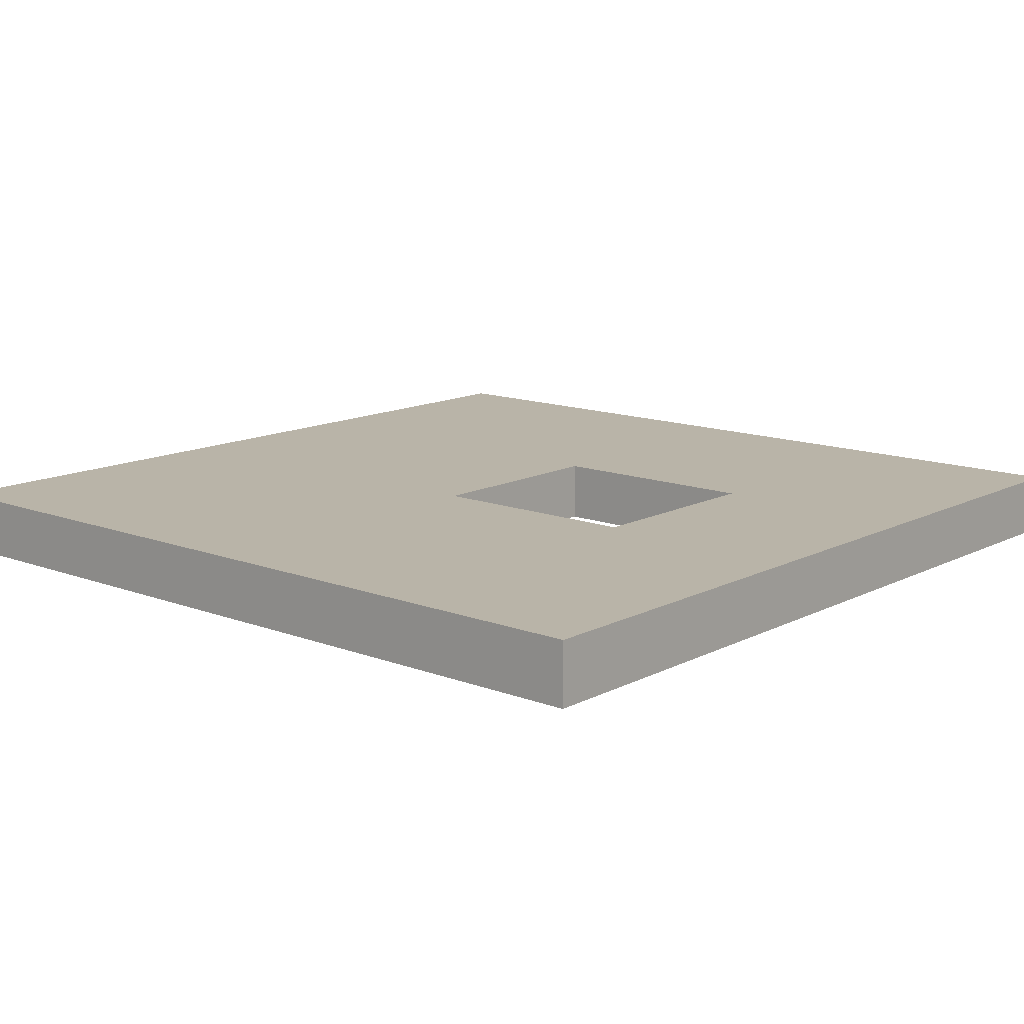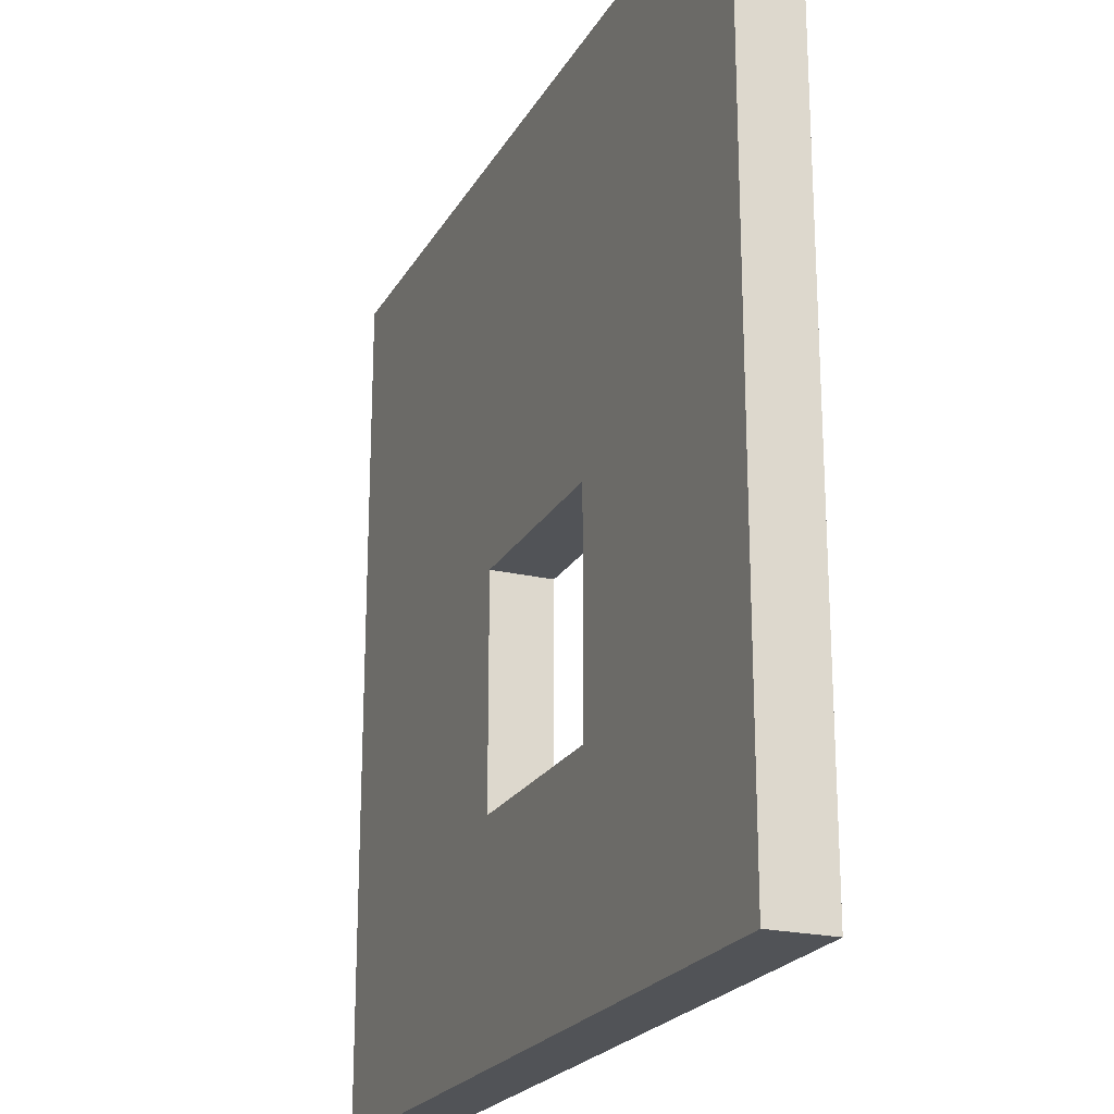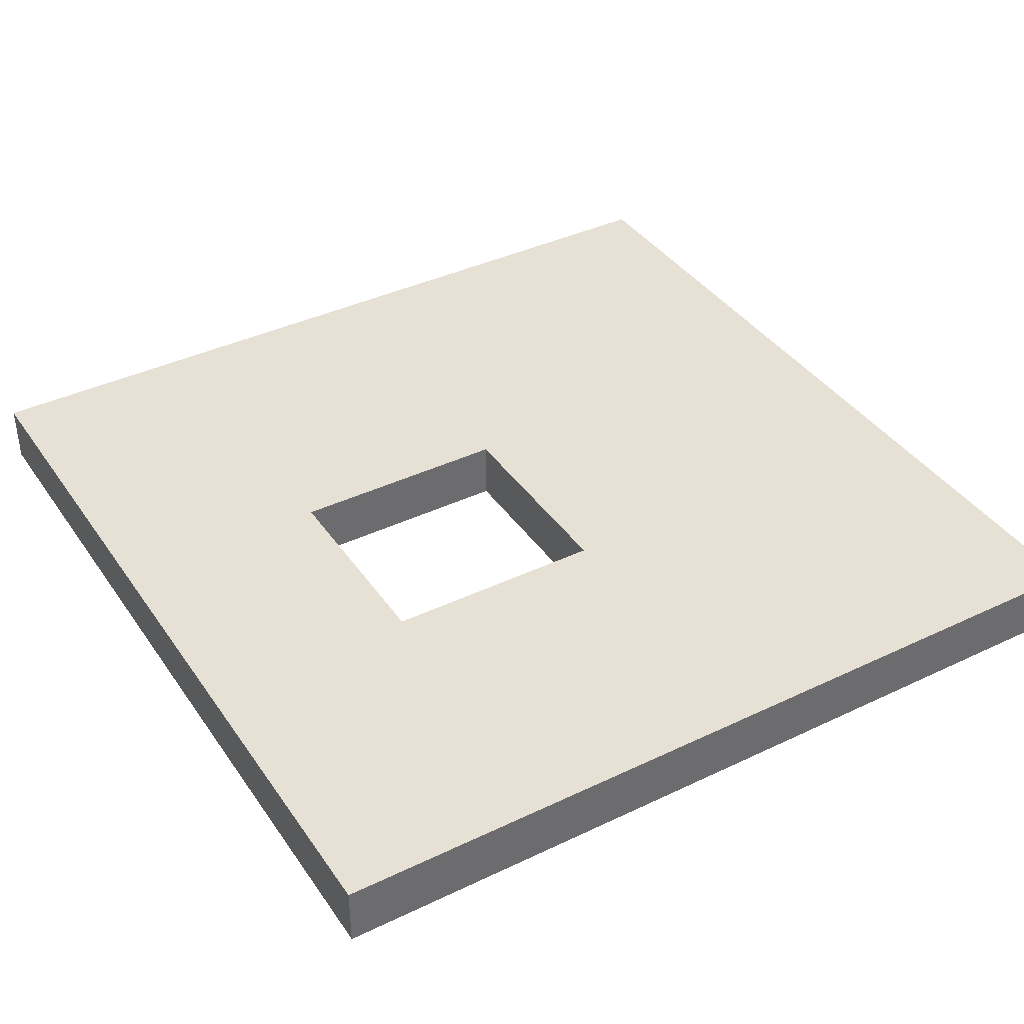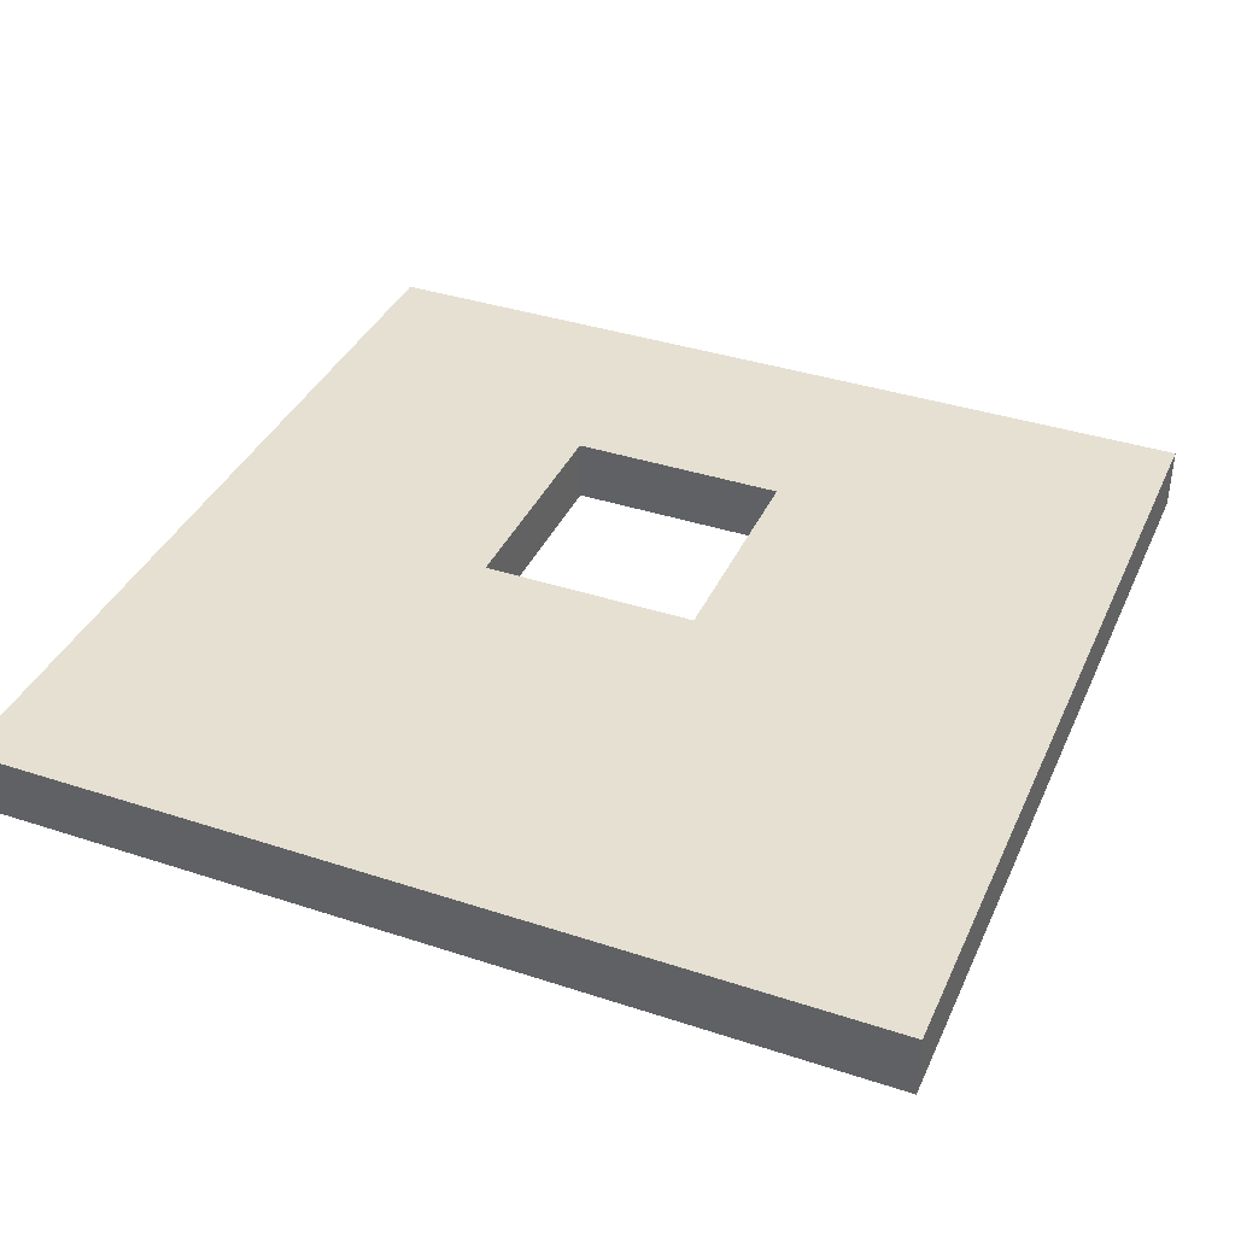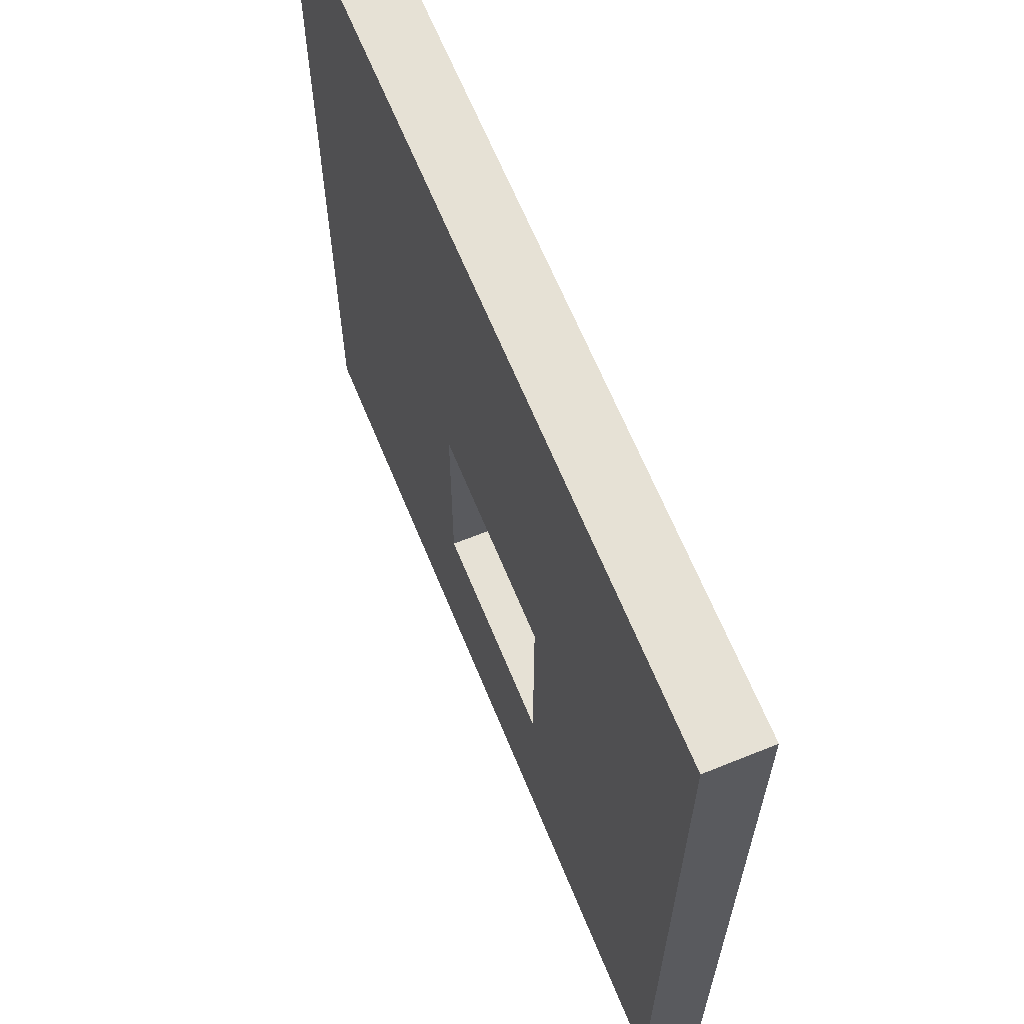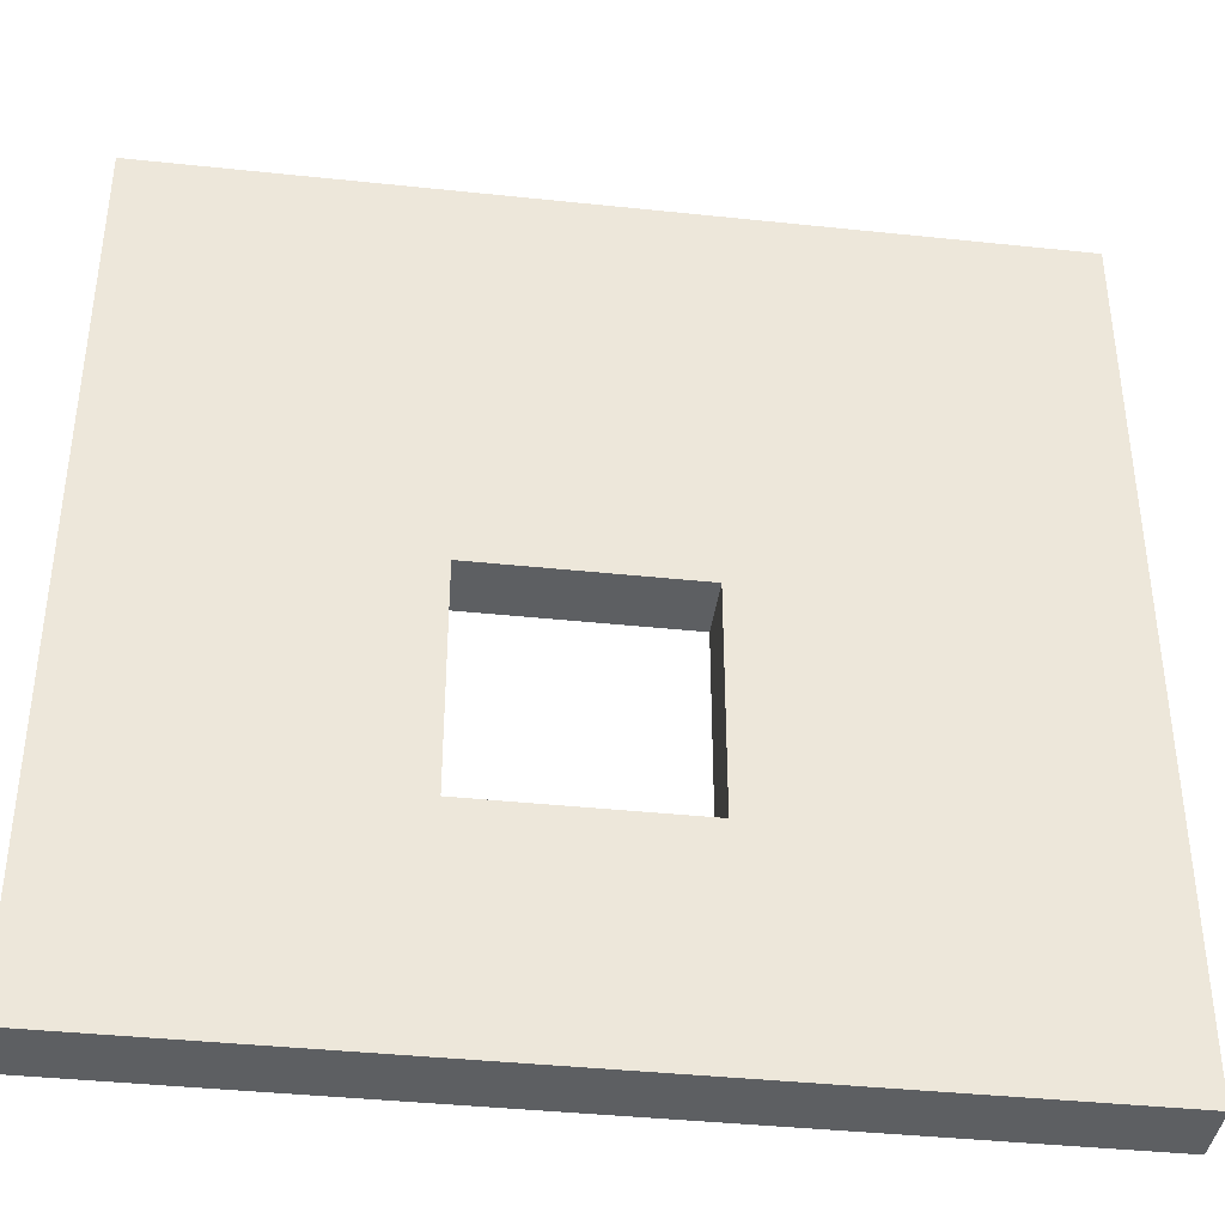
<metadata>
{"format":"obj","ext":"obj","renderer":"f3d","projection":"perspective","resolution":1024,"background":"white","views":[{"elev":13.2,"azim":-49.1,"up":"+Z"},{"elev":-21.9,"azim":67.7,"up":"+Y"},{"elev":39.0,"azim":59.1,"up":"+Z"},{"elev":37.7,"azim":-157.3,"up":"+Z"},{"elev":64.7,"azim":67.8,"up":"+Y"},{"elev":-39.5,"azim":172.5,"up":"+Y"}]}
</metadata>
<code>
g wall빵꾸 버전-0
v -63 0 -54
v -63 0 -63
v -63 10 -54
v -63 10 -63
v -63 126 -54
v -63 126 -63
v 19 32 -54
v 19 32 -63
v 19 65 -54
v 19 65 -63
v -12 32 -54
v -12 32 -63
v -12 65 -54
v -12 65 -63
v 63 0 -54
v 63 0 -63
v 63 10 -54
v 63 10 -63
v 63 126 -54
v 63 126 -63
v -63 0 -54
v -63 10 -54
v -63 126 -54
v -12 32 -54
v -12 65 -54
v 19 32 -54
v 19 65 -54
v 63 0 -54
v 63 10 -54
v 63 126 -54
v -63 0 -63
v -63 10 -63
v -63 126 -63
v -12 32 -63
v -12 65 -63
v 19 32 -63
v 19 65 -63
v 63 0 -63
v 63 10 -63
v 63 126 -63
v -63 0 -54
v 63 0 -54
v -63 0 -63
v 63 0 -63
v -12 65 -54
v 19 65 -54
v -12 65 -63
v 19 65 -63
v -12 32 -54
v 19 32 -54
v -12 32 -63
v 19 32 -63
v -63 126 -54
v 63 126 -54
v -63 126 -63
v 63 126 -63
f 3 2 1
f 4 2 3
f 5 4 3
f 6 4 5
f 9 8 7
f 10 8 9
f 11 12 13
f 13 12 14
f 15 16 17
f 17 16 18
f 17 18 19
f 19 18 20
f 24 23 22
f 25 23 24
f 26 24 22
f 27 23 25
f 28 22 21
f 29 27 26
f 29 22 28
f 29 26 22
f 30 23 27
f 30 27 29
f 32 33 34
f 34 33 35
f 32 34 36
f 35 33 37
f 31 32 38
f 36 37 39
f 38 32 39
f 32 36 39
f 37 33 40
f 39 37 40
f 43 42 41
f 44 42 43
f 47 46 45
f 48 46 47
f 49 50 51
f 51 50 52
f 53 54 55
f 55 54 56

</code>
